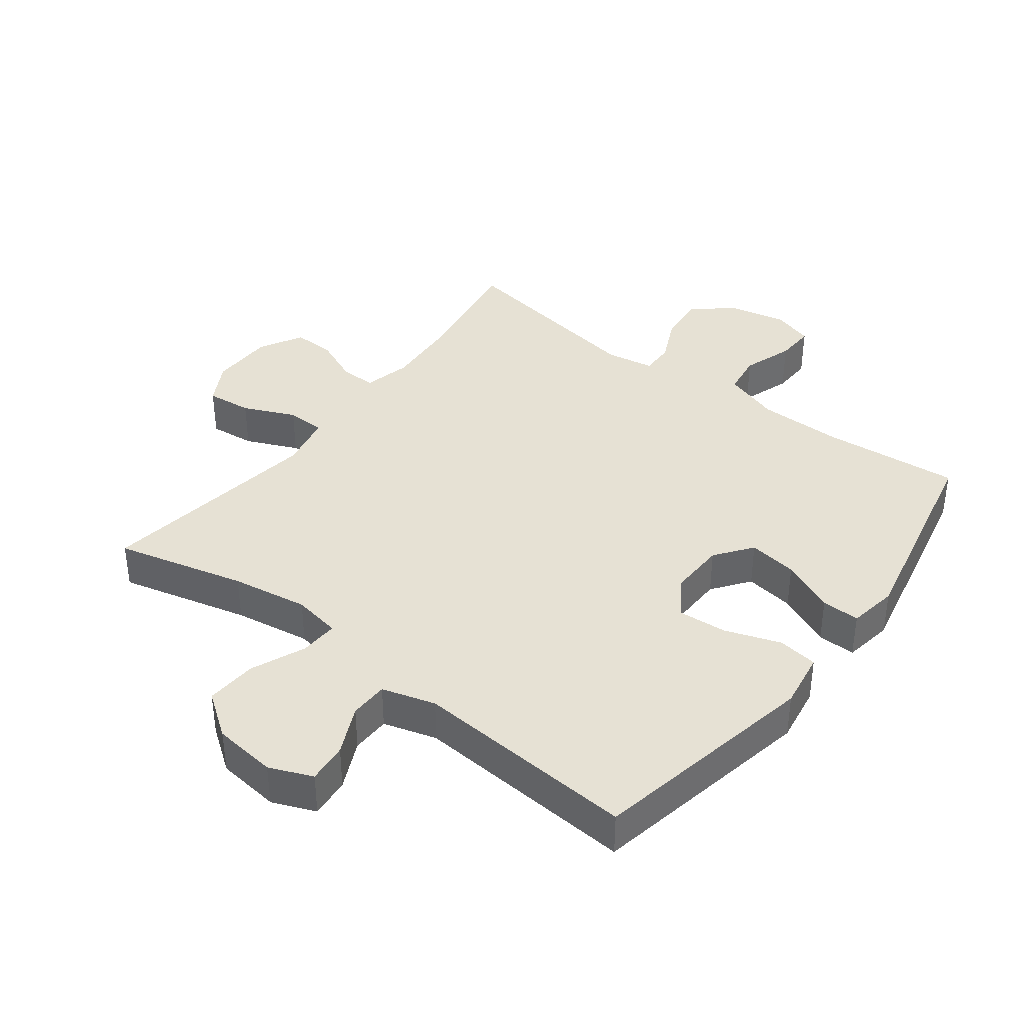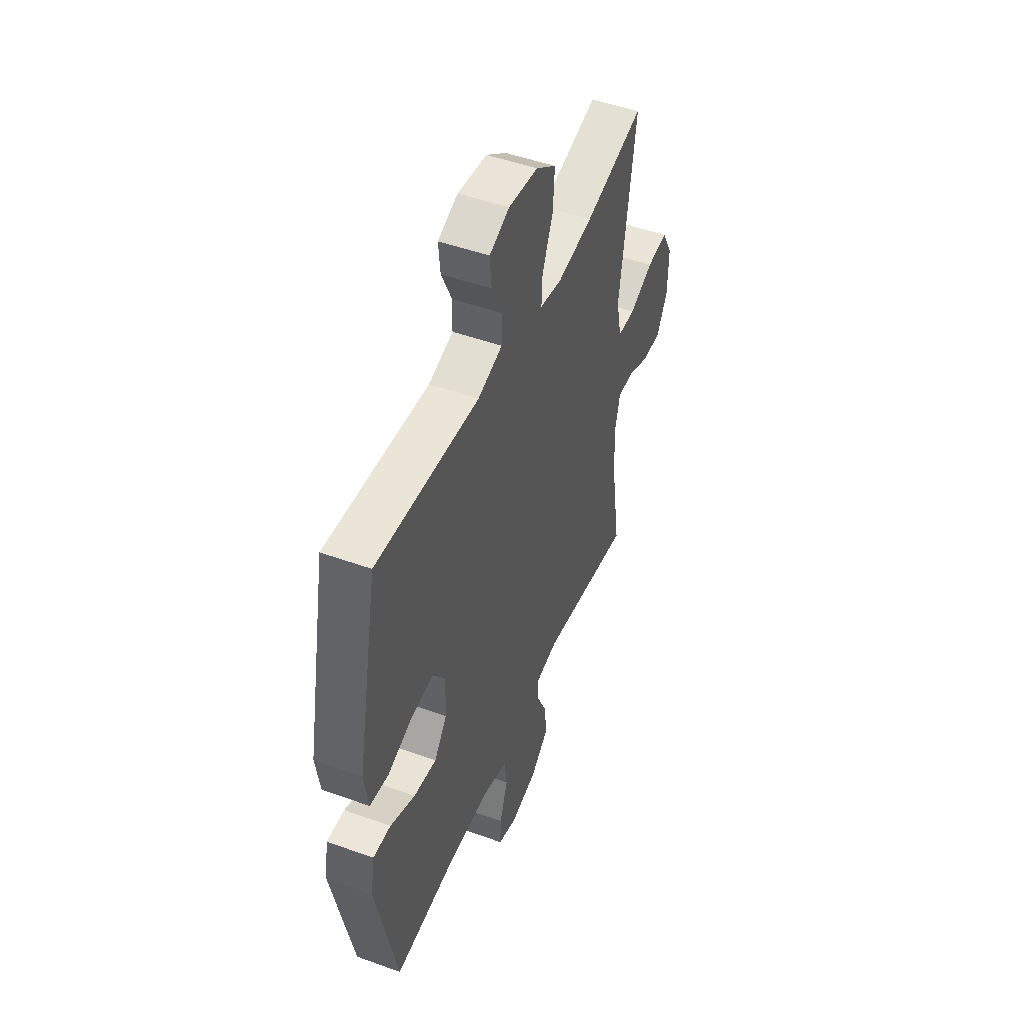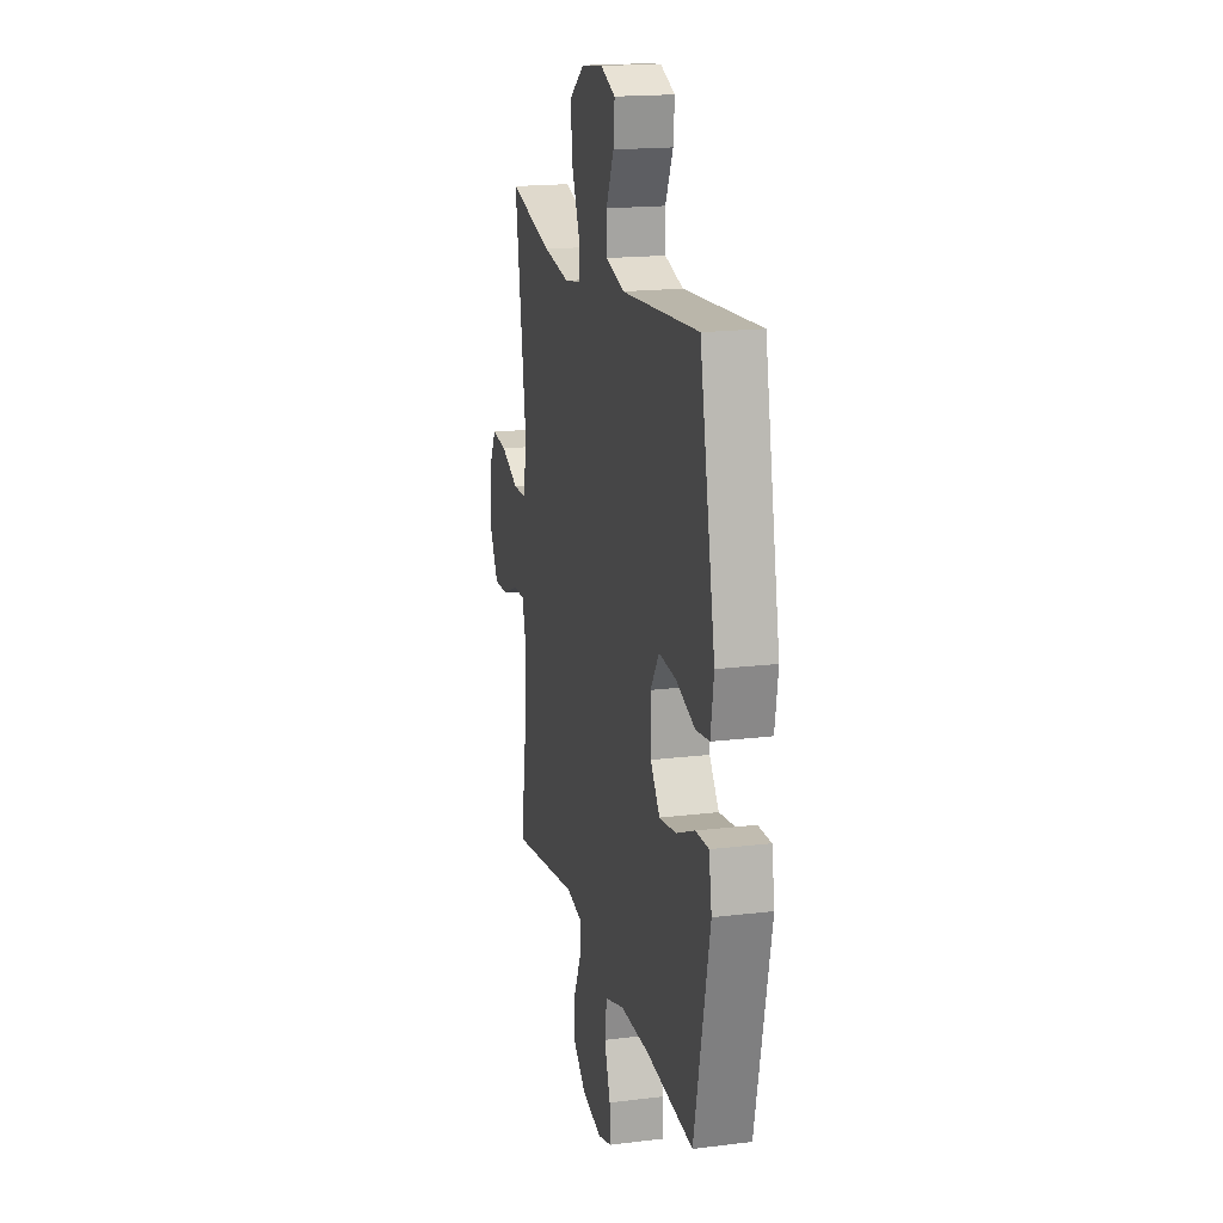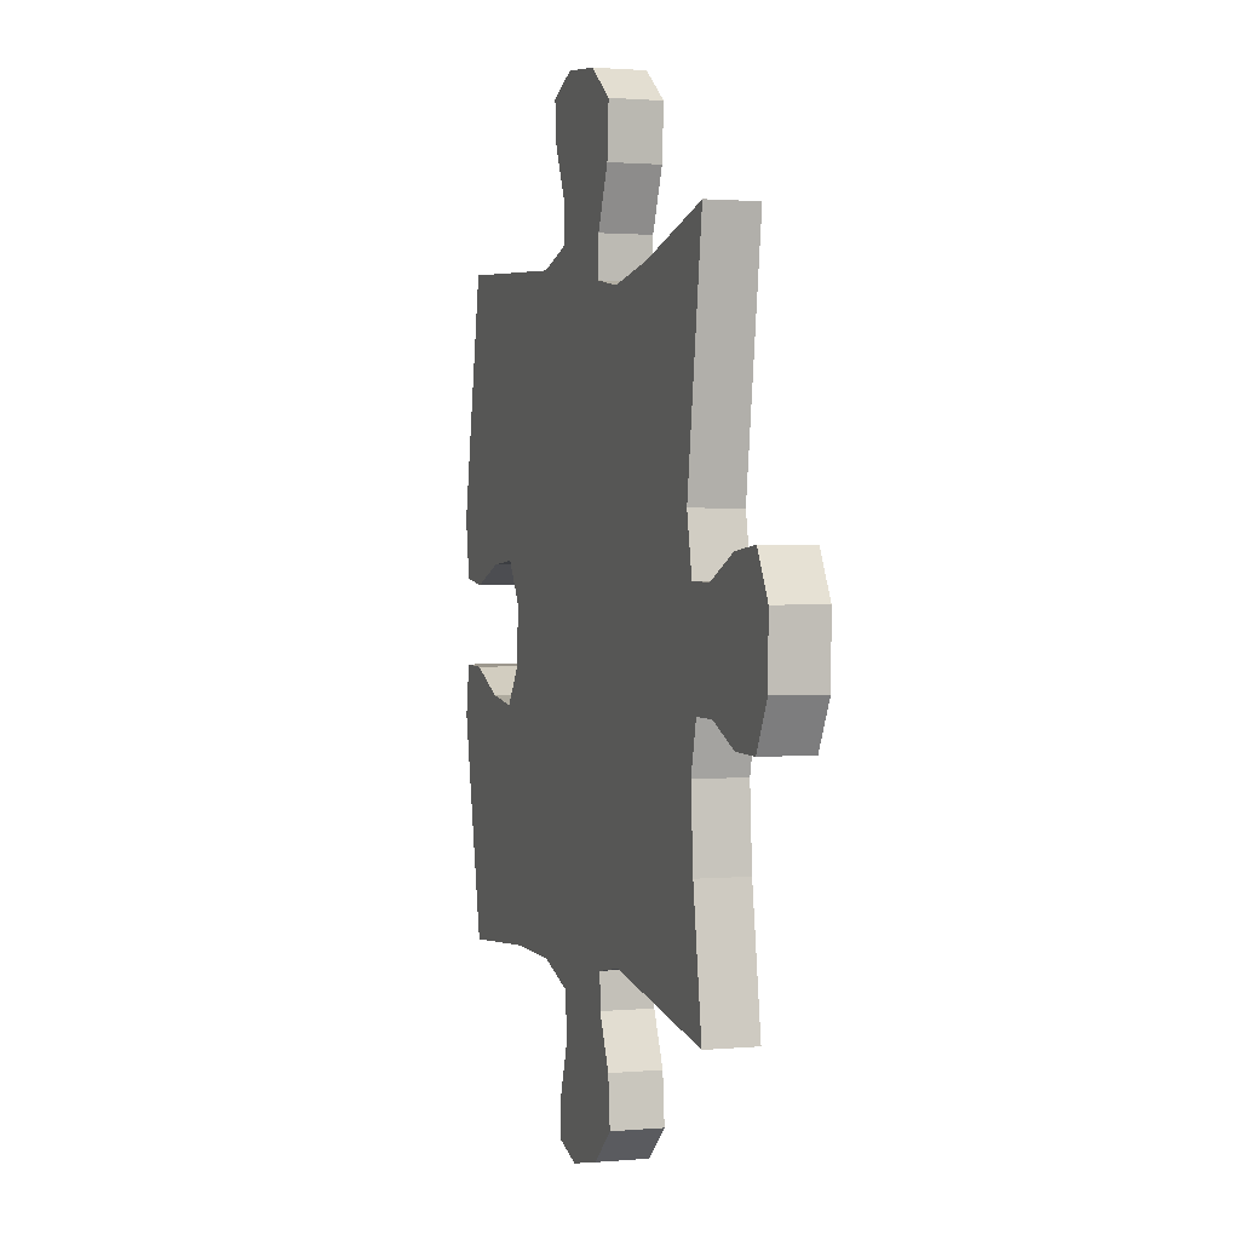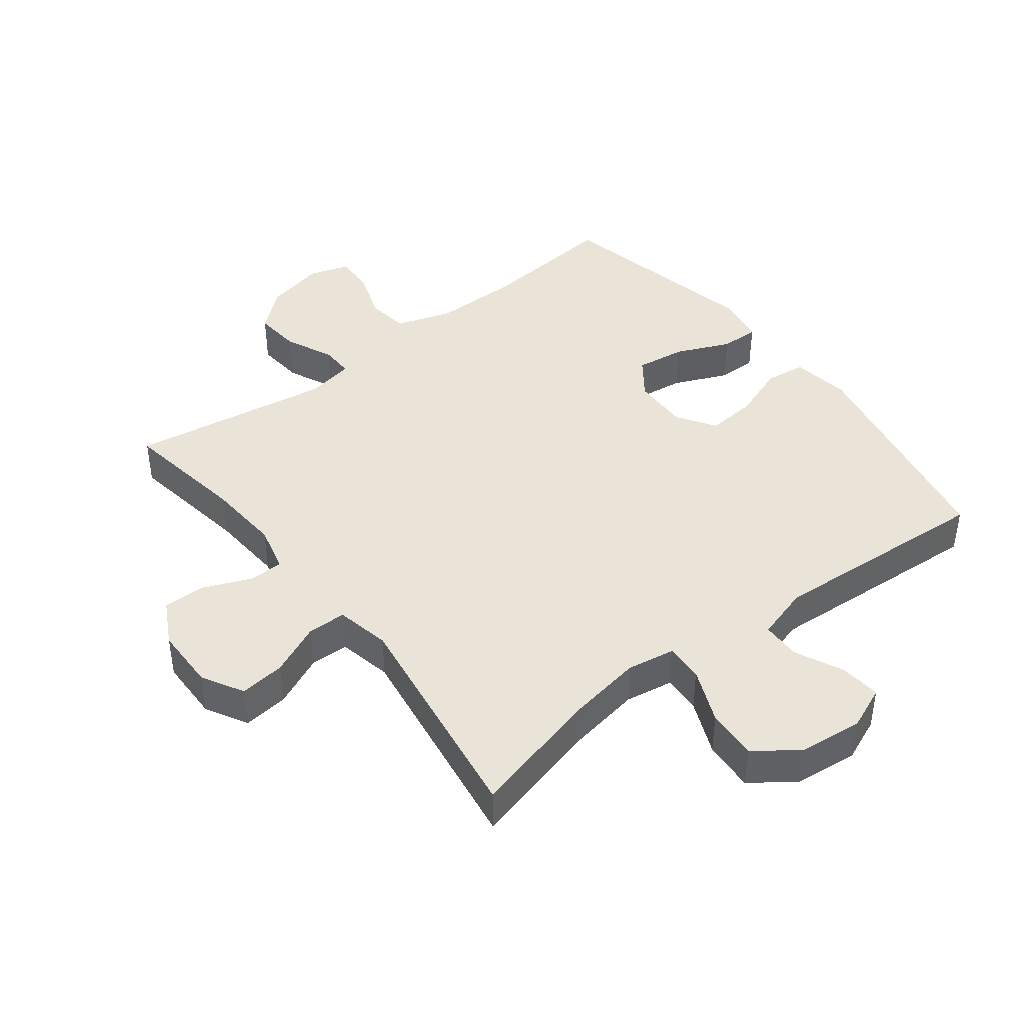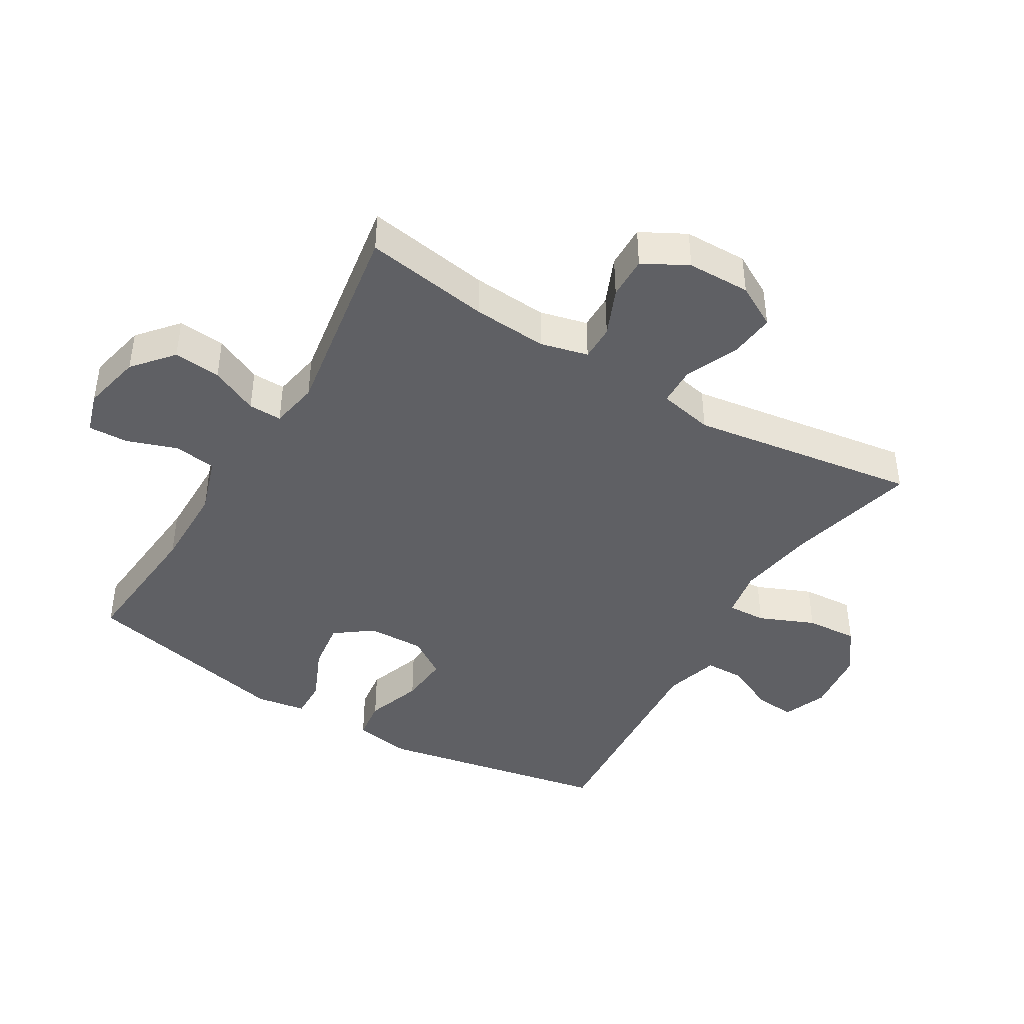
<metadata>
{"format":"obj","ext":"obj","renderer":"f3d","projection":"perspective","resolution":1024,"background":"white","views":[{"elev":39.1,"azim":37.3,"up":"+Y"},{"elev":48.4,"azim":112.0,"up":"+Z"},{"elev":17.9,"azim":76.5,"up":"+Z"},{"elev":1.5,"azim":-108.0,"up":"+Z"},{"elev":43.0,"azim":-37.8,"up":"+Y"},{"elev":-43.3,"azim":-120.9,"up":"+Y"}]}
</metadata>
<code>
o path6434
v -0.4377 0.0375 0.1417
v -0.4556 0.0375 0.05507
v -0.5172 0.0375 0.05348
v -0.6001 0.0375 0.09036
v -0.673 0.0375 0.09821
v -0.71 0.0375 0.03131
v -0.7083 0.0375 -0.06897
v -0.6704 0.0375 -0.1395
v -0.6028 0.0375 -0.138
v -0.5277 0.0375 -0.106
v -0.4714 0.0375 -0.1059
v -0.4527 0.0375 -0.1812
v -0.4607 0.0375 -0.2995
v -0.4918 0.0375 -0.4988
v -0.17 0.0375 -0.4476
v -0.09401 0.0375 -0.4615
v -0.09492 0.0375 -0.5144
v -0.1298 0.0375 -0.5901
v -0.1366 0.0375 -0.665
v -0.07376 0.0375 -0.7183
v 0.01979 0.0375 -0.739
v 0.08472 0.0375 -0.7188
v 0.08208 0.0375 -0.6558
v 0.05416 0.0375 -0.575
v 0.06356 0.0375 -0.5084
v 0.1532 0.0375 -0.4793
v 0.2874 0.0375 -0.4787
v 0.5101 0.0375 -0.4988
v 0.5824 0.0375 -0.1638
v 0.5692 0.0375 -0.08489
v 0.508 0.0375 -0.08638
v 0.4217 0.0375 -0.1244
v 0.3428 0.0375 -0.1354
v 0.2988 0.0375 -0.07631
v 0.2962 0.0375 0.01363
v 0.3366 0.0375 0.07486
v 0.4153 0.0375 0.06831
v 0.5039 0.0375 0.03727
v 0.5678 0.0375 0.04556
v 0.5824 0.0375 0.1369
v 0.5101 0.0375 0.5029
v 0.1532 0.0375 0.478
v 0.06761 0.0375 0.5031
v 0.06612 0.0375 0.5649
v 0.1021 0.0375 0.6425
v 0.1083 0.0375 0.7073
v 0.03926 0.0375 0.7357
v -0.06226 0.0375 0.7242
v -0.1316 0.0375 0.6742
v -0.1259 0.0375 0.5923
v -0.08885 0.0375 0.5049
v -0.08584 0.0375 0.4436
v -0.1625 0.0375 0.4305
v -0.2848 0.0375 0.4504
v -0.4918 0.0375 0.5029
v -0.4377 -0.0375 0.1417
v -0.4556 -0.0375 0.05507
v -0.5172 -0.0375 0.05348
v -0.6001 -0.0375 0.09036
v -0.673 -0.0375 0.09821
v -0.71 -0.0375 0.03131
v -0.7083 -0.0375 -0.06897
v -0.6704 -0.0375 -0.1395
v -0.6028 -0.0375 -0.138
v -0.5277 -0.0375 -0.106
v -0.4714 -0.0375 -0.1059
v -0.4527 -0.0375 -0.1812
v -0.4607 -0.0375 -0.2995
v -0.4918 -0.0375 -0.4988
v -0.17 -0.0375 -0.4476
v -0.09401 -0.0375 -0.4615
v -0.09492 -0.0375 -0.5144
v -0.1298 -0.0375 -0.5901
v -0.1366 -0.0375 -0.665
v -0.07376 -0.0375 -0.7183
v 0.01979 -0.0375 -0.739
v 0.08472 -0.0375 -0.7188
v 0.08208 -0.0375 -0.6558
v 0.05416 -0.0375 -0.575
v 0.06356 -0.0375 -0.5084
v 0.1532 -0.0375 -0.4793
v 0.2874 -0.0375 -0.4787
v 0.5101 -0.0375 -0.4988
v 0.5824 -0.0375 -0.1638
v 0.5692 -0.0375 -0.08489
v 0.508 -0.0375 -0.08638
v 0.4217 -0.0375 -0.1244
v 0.3428 -0.0375 -0.1354
v 0.2988 -0.0375 -0.07631
v 0.2962 -0.0375 0.01363
v 0.3366 -0.0375 0.07486
v 0.4153 -0.0375 0.06831
v 0.5039 -0.0375 0.03727
v 0.5678 -0.0375 0.04556
v 0.5824 -0.0375 0.1369
v 0.5101 -0.0375 0.5029
v 0.1532 -0.0375 0.478
v 0.06761 -0.0375 0.5031
v 0.06612 -0.0375 0.5649
v 0.1021 -0.0375 0.6425
v 0.1083 -0.0375 0.7073
v 0.03926 -0.0375 0.7357
v -0.06226 -0.0375 0.7242
v -0.1316 -0.0375 0.6742
v -0.1259 -0.0375 0.5923
v -0.08885 -0.0375 0.5049
v -0.08584 -0.0375 0.4436
v -0.1625 -0.0375 0.4305
v -0.2848 -0.0375 0.4504
v -0.4918 -0.0375 0.5029
v -0.07376 0.0375 -0.7183
v 0.01979 0.0375 -0.739
v 0.08472 0.0375 -0.7188
v 0.08472 0.0375 -0.7188
v 0.08208 0.0375 -0.6558
v -0.1366 0.0375 -0.665
v -0.1298 0.0375 -0.5901
v 0.05416 0.0375 -0.575
v -0.09492 0.0375 -0.5144
v 0.06356 0.0375 -0.5084
v 0.06356 0.0375 -0.5084
v -0.09401 0.0375 -0.4615
v -0.09401 0.0375 -0.4615
v 0.1532 0.0375 -0.4793
v 0.2874 0.0375 -0.4787
v 0.5101 0.0375 -0.4988
v 0.5101 0.0375 -0.4988
v -0.17 0.0375 -0.4476
v -0.4918 0.0375 -0.4988
v -0.4918 0.0375 -0.4988
v -0.4607 0.0375 -0.2995
v -0.4527 0.0375 -0.1812
v 0.5824 0.0375 -0.1638
v -0.4714 0.0375 -0.1059
v -0.4714 0.0375 -0.1059
v 0.4217 0.0375 -0.1244
v 0.3428 0.0375 -0.1354
v 0.3428 0.0375 -0.1354
v 0.5692 0.0375 -0.08489
v 0.5692 0.0375 -0.08489
v -0.7083 0.0375 -0.06897
v -0.6704 0.0375 -0.1395
v -0.6704 0.0375 -0.1395
v -0.6028 0.0375 -0.138
v -0.5277 0.0375 -0.106
v 0.2988 0.0375 -0.07631
v 0.508 0.0375 -0.08638
v 0.2962 0.0375 0.01363
v -0.71 0.0375 0.03131
v 0.3366 0.0375 0.07486
v 0.3366 0.0375 0.07486
v -0.673 0.0375 0.09821
v -0.673 0.0375 0.09821
v 0.4153 0.0375 0.06831
v 0.5039 0.0375 0.03727
v 0.5678 0.0375 0.04556
v 0.5678 0.0375 0.04556
v 0.5824 0.0375 0.1369
v -0.6001 0.0375 0.09036
v -0.5172 0.0375 0.05348
v -0.4556 0.0375 0.05507
v -0.4556 0.0375 0.05507
v -0.4377 0.0375 0.1417
v -0.1625 0.0375 0.4305
v -0.2848 0.0375 0.4504
v -0.08584 0.0375 0.4436
v -0.08584 0.0375 0.4436
v -0.08885 0.0375 0.5049
v 0.5101 0.0375 0.5029
v 0.5101 0.0375 0.5029
v 0.1532 0.0375 0.478
v -0.4918 0.0375 0.5029
v -0.4918 0.0375 0.5029
v 0.06761 0.0375 0.5031
v 0.06761 0.0375 0.5031
v 0.06612 0.0375 0.5649
v -0.1259 0.0375 0.5923
v 0.1021 0.0375 0.6425
v -0.1316 0.0375 0.6742
v 0.1083 0.0375 0.7073
v 0.1083 0.0375 0.7073
v -0.06226 0.0375 0.7242
v 0.03926 0.0375 0.7357
v -0.07376 -0.0375 -0.7183
v 0.01979 -0.0375 -0.739
v 0.08472 -0.0375 -0.7188
v 0.08472 -0.0375 -0.7188
v 0.08208 -0.0375 -0.6558
v -0.1366 -0.0375 -0.665
v -0.1298 -0.0375 -0.5901
v 0.05416 -0.0375 -0.575
v -0.09492 -0.0375 -0.5144
v 0.06356 -0.0375 -0.5084
v 0.06356 -0.0375 -0.5084
v -0.09401 -0.0375 -0.4615
v -0.09401 -0.0375 -0.4615
v 0.1532 -0.0375 -0.4793
v 0.2874 -0.0375 -0.4787
v 0.5101 -0.0375 -0.4988
v 0.5101 -0.0375 -0.4988
v -0.17 -0.0375 -0.4476
v -0.4918 -0.0375 -0.4988
v -0.4918 -0.0375 -0.4988
v -0.4607 -0.0375 -0.2995
v -0.4527 -0.0375 -0.1812
v 0.5824 -0.0375 -0.1638
v -0.4714 -0.0375 -0.1059
v -0.4714 -0.0375 -0.1059
v 0.4217 -0.0375 -0.1244
v 0.3428 -0.0375 -0.1354
v 0.3428 -0.0375 -0.1354
v 0.5692 -0.0375 -0.08489
v 0.5692 -0.0375 -0.08489
v -0.7083 -0.0375 -0.06897
v -0.6704 -0.0375 -0.1395
v -0.6704 -0.0375 -0.1395
v -0.6028 -0.0375 -0.138
v -0.5277 -0.0375 -0.106
v 0.2988 -0.0375 -0.07631
v 0.508 -0.0375 -0.08638
v 0.2962 -0.0375 0.01363
v -0.71 -0.0375 0.03131
v 0.3366 -0.0375 0.07486
v 0.3366 -0.0375 0.07486
v -0.673 -0.0375 0.09821
v -0.673 -0.0375 0.09821
v 0.4153 -0.0375 0.06831
v 0.5039 -0.0375 0.03727
v 0.5678 -0.0375 0.04556
v 0.5678 -0.0375 0.04556
v 0.5824 -0.0375 0.1369
v -0.6001 -0.0375 0.09036
v -0.5172 -0.0375 0.05348
v -0.4556 -0.0375 0.05507
v -0.4556 -0.0375 0.05507
v -0.4377 -0.0375 0.1417
v -0.1625 -0.0375 0.4305
v -0.2848 -0.0375 0.4504
v -0.08584 -0.0375 0.4436
v -0.08584 -0.0375 0.4436
v -0.08885 -0.0375 0.5049
v 0.5101 -0.0375 0.5029
v 0.5101 -0.0375 0.5029
v 0.1532 -0.0375 0.478
v -0.4918 -0.0375 0.5029
v -0.4918 -0.0375 0.5029
v 0.06761 -0.0375 0.5031
v 0.06761 -0.0375 0.5031
v 0.06612 -0.0375 0.5649
v -0.1259 -0.0375 0.5923
v 0.1021 -0.0375 0.6425
v -0.1316 -0.0375 0.6742
v 0.1083 -0.0375 0.7073
v 0.1083 -0.0375 0.7073
v -0.06226 -0.0375 0.7242
v 0.03926 -0.0375 0.7357
f 239 237 221
f 193 192 191
f 231 228 229
f 225 222 232
f 204 201 205
f 232 218 233
f 188 184 185
f 207 233 218
f 244 239 221
f 191 190 184
f 236 238 245
f 209 206 220
f 219 197 210
f 244 223 242
f 249 241 247
f 215 217 214
f 210 198 209
f 247 239 244
f 241 249 250
f 242 223 227
f 239 247 241
f 201 204 202
f 222 214 232
f 249 255 250
f 234 205 219
f 238 236 237
f 209 199 206
f 236 234 221
f 220 206 212
f 195 197 219
f 191 184 188
f 231 227 228
f 190 191 192
f 218 214 217
f 242 227 231
f 221 234 219
f 205 201 219
f 188 185 186
f 253 256 251
f 256 255 249
f 198 210 197
f 237 236 221
f 207 205 234
f 244 221 223
f 252 250 255
f 192 193 195
f 197 195 193
f 184 190 189
f 218 232 214
f 219 201 195
f 233 207 234
f 251 256 249
f 199 209 198
f 20 21 76 75
f 21 114 187 76
f 22 23 78 77
f 19 20 75 74
f 18 19 74 73
f 23 24 79 78
f 17 18 73 72
f 24 121 194 79
f 123 17 72 196
f 25 26 81 80
f 27 127 200 82
f 26 27 82 81
f 15 16 71 70
f 130 15 70 203
f 13 14 69 68
f 12 13 68 67
f 28 29 84 83
f 135 12 67 208
f 32 138 211 87
f 29 140 213 84
f 7 143 216 62
f 8 9 64 63
f 9 10 65 64
f 33 34 89 88
f 31 32 87 86
f 30 31 86 85
f 10 11 66 65
f 34 35 90 89
f 6 7 62 61
f 35 151 224 90
f 153 6 61 226
f 37 38 93 92
f 38 157 230 93
f 39 40 95 94
f 4 5 60 59
f 3 4 59 58
f 162 3 58 235
f 1 2 57 56
f 36 37 92 91
f 53 54 109 108
f 167 53 108 240
f 51 52 107 106
f 170 42 97 243
f 40 41 96 95
f 173 1 56 246
f 42 175 248 97
f 54 55 110 109
f 43 44 99 98
f 50 51 106 105
f 44 45 100 99
f 49 50 105 104
f 45 181 254 100
f 48 49 104 103
f 47 48 103 102
f 46 47 102 101
f 166 148 164
f 120 118 119
f 158 156 155
f 152 159 149
f 131 132 128
f 159 160 145
f 115 112 111
f 134 145 160
f 171 148 166
f 118 111 117
f 163 172 165
f 136 147 133
f 146 137 124
f 171 169 150
f 176 174 168
f 142 141 144
f 137 136 125
f 174 171 166
f 168 177 176
f 169 154 150
f 166 168 174
f 128 129 131
f 149 159 141
f 176 177 182
f 161 146 132
f 165 164 163
f 136 133 126
f 163 148 161
f 147 139 133
f 122 146 124
f 118 115 111
f 158 155 154
f 117 119 118
f 145 144 141
f 169 158 154
f 148 146 161
f 132 146 128
f 115 113 112
f 180 178 183
f 183 176 182
f 125 124 137
f 164 148 163
f 134 161 132
f 171 150 148
f 179 182 177
f 119 122 120
f 124 120 122
f 111 116 117
f 145 141 159
f 146 122 128
f 160 161 134
f 178 176 183
f 126 125 136

</code>
